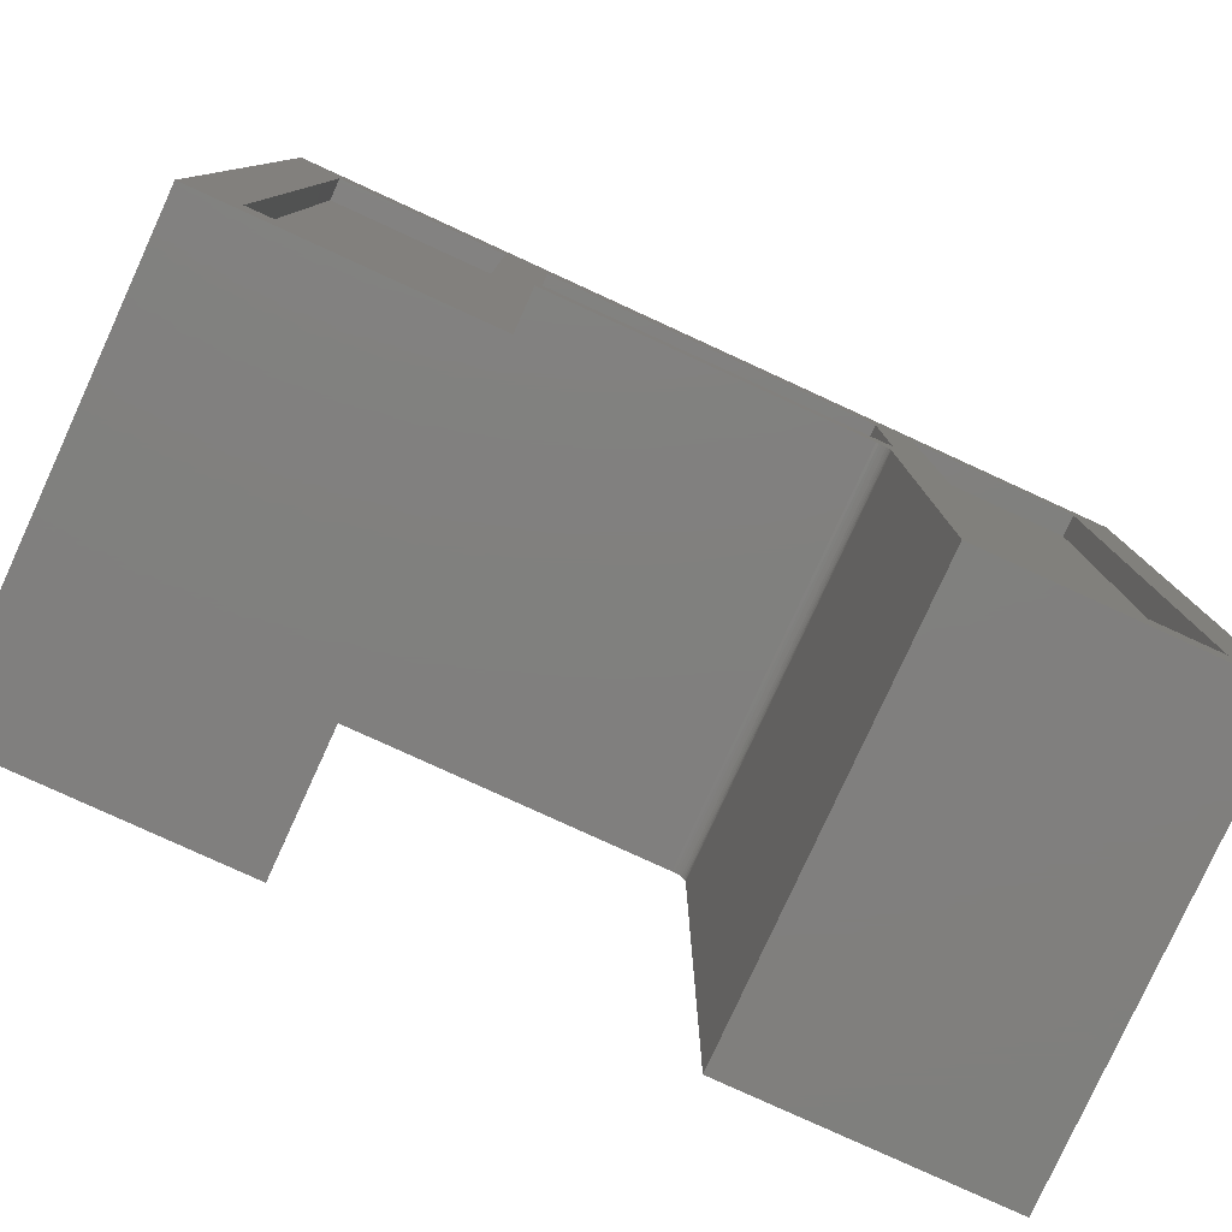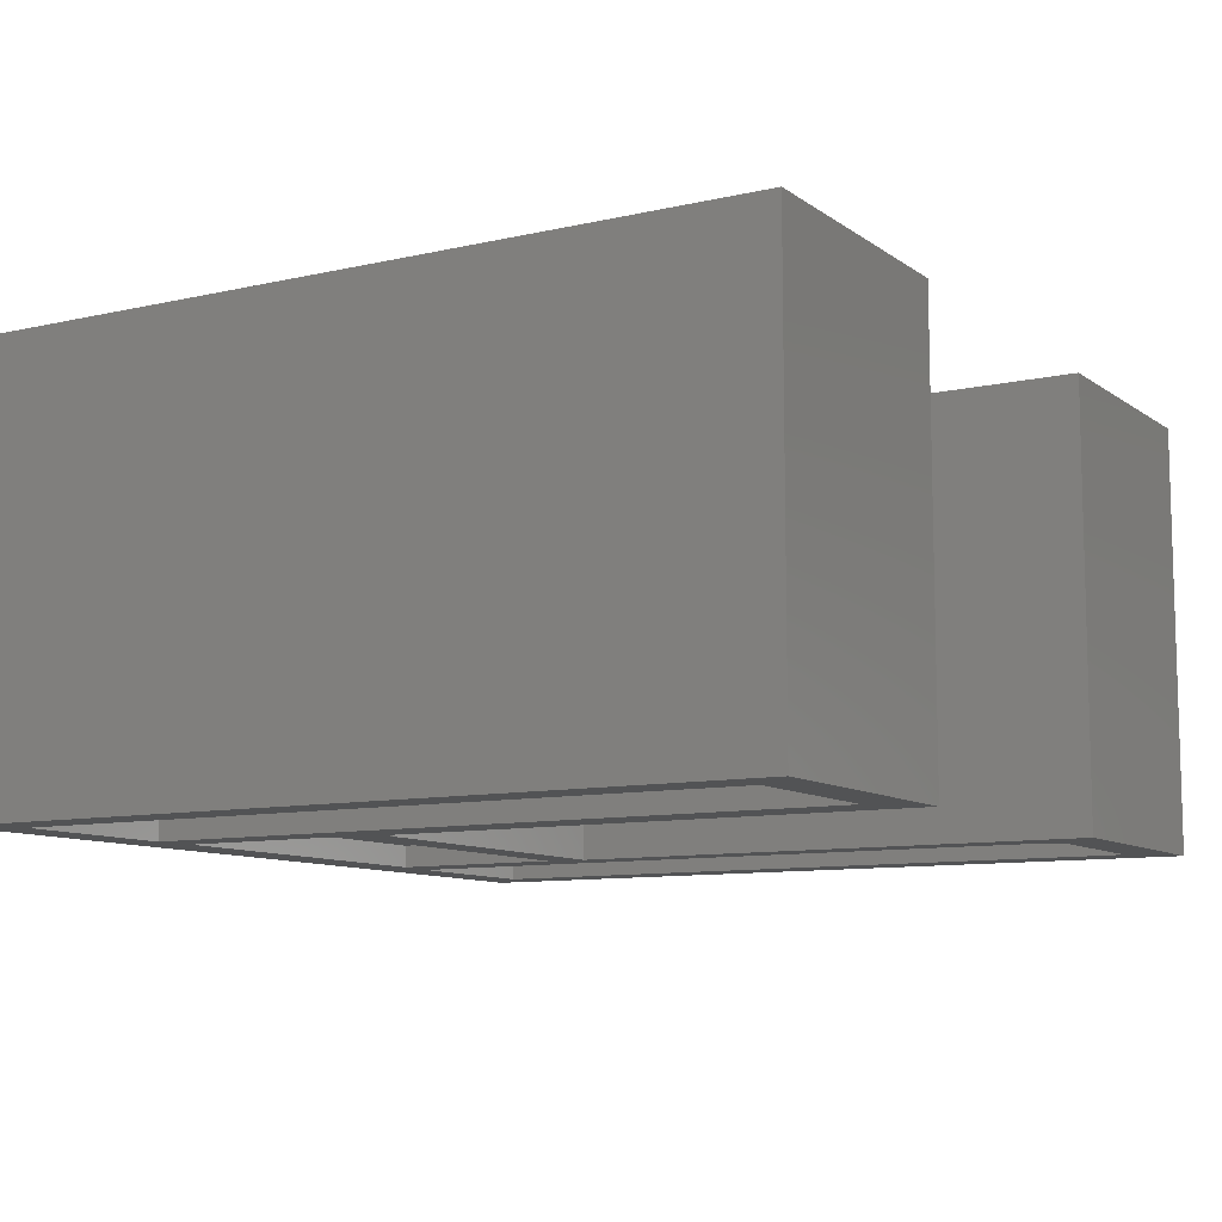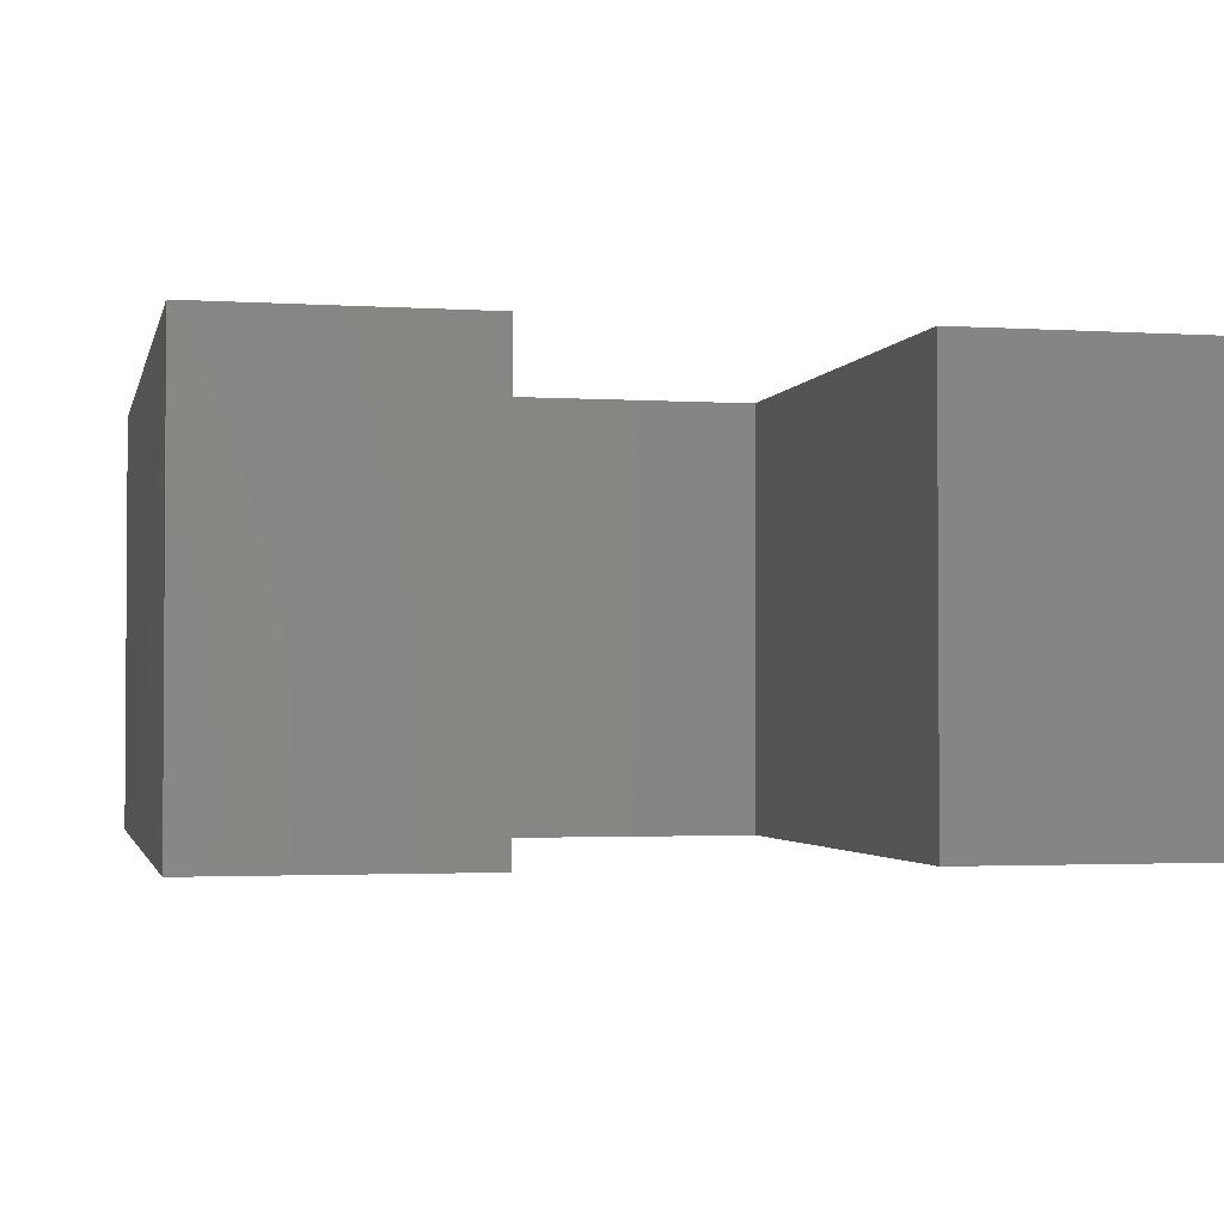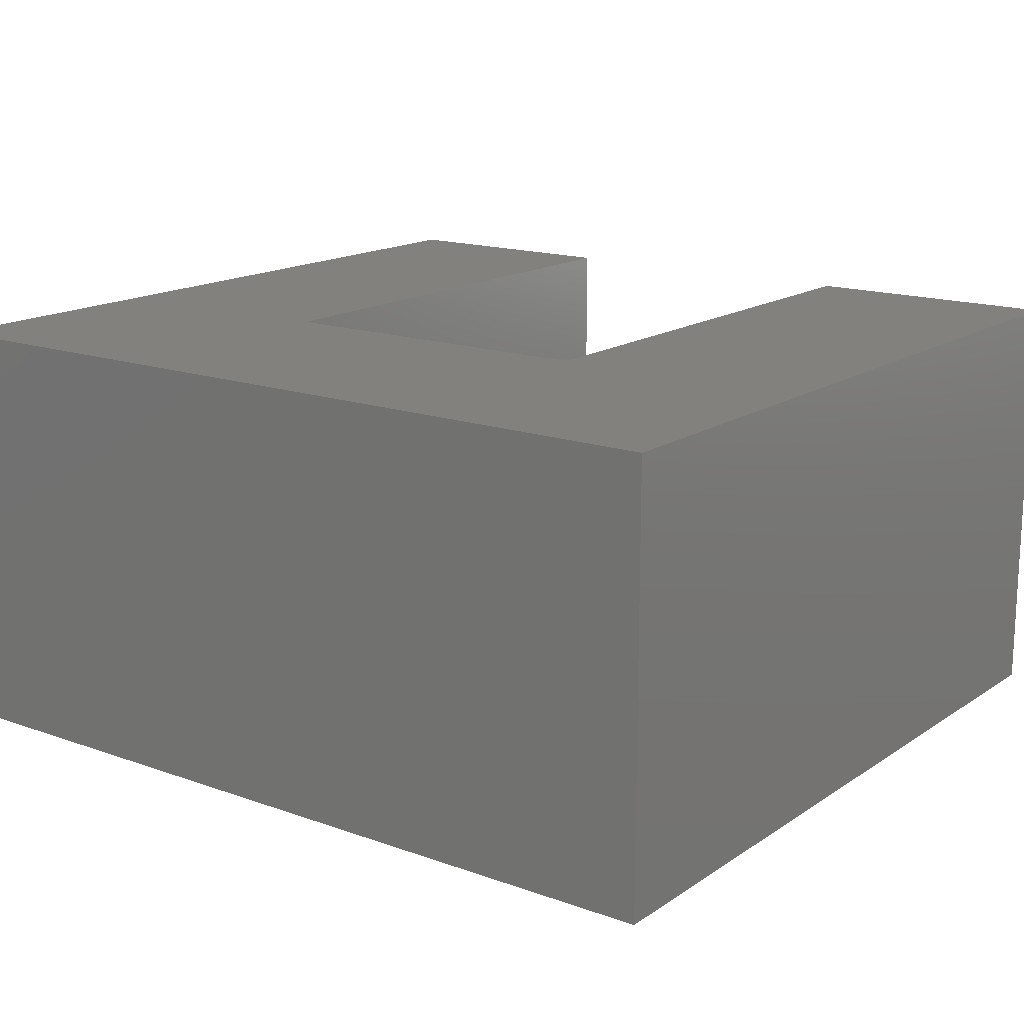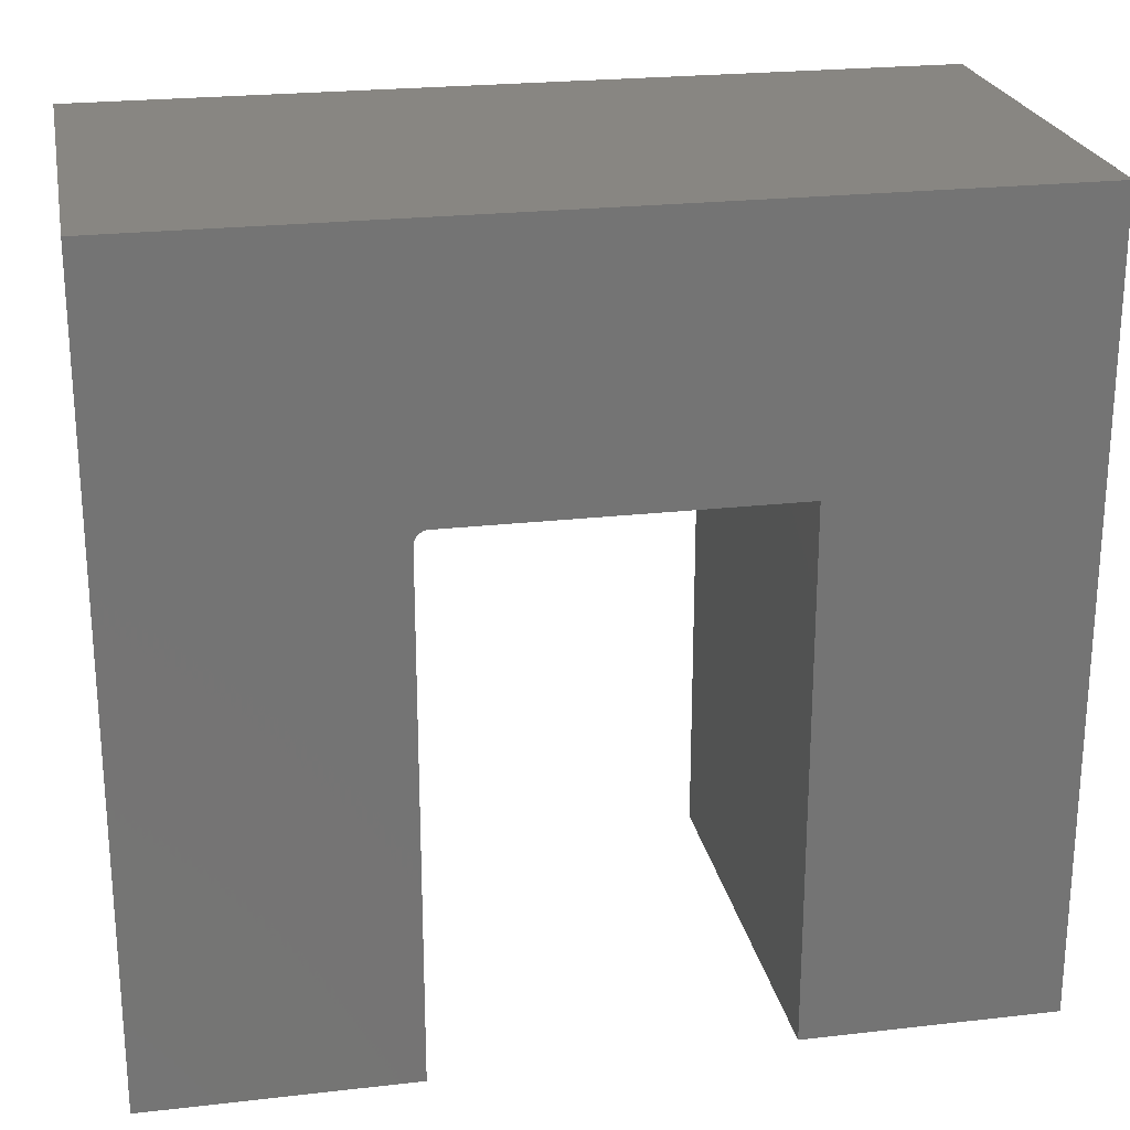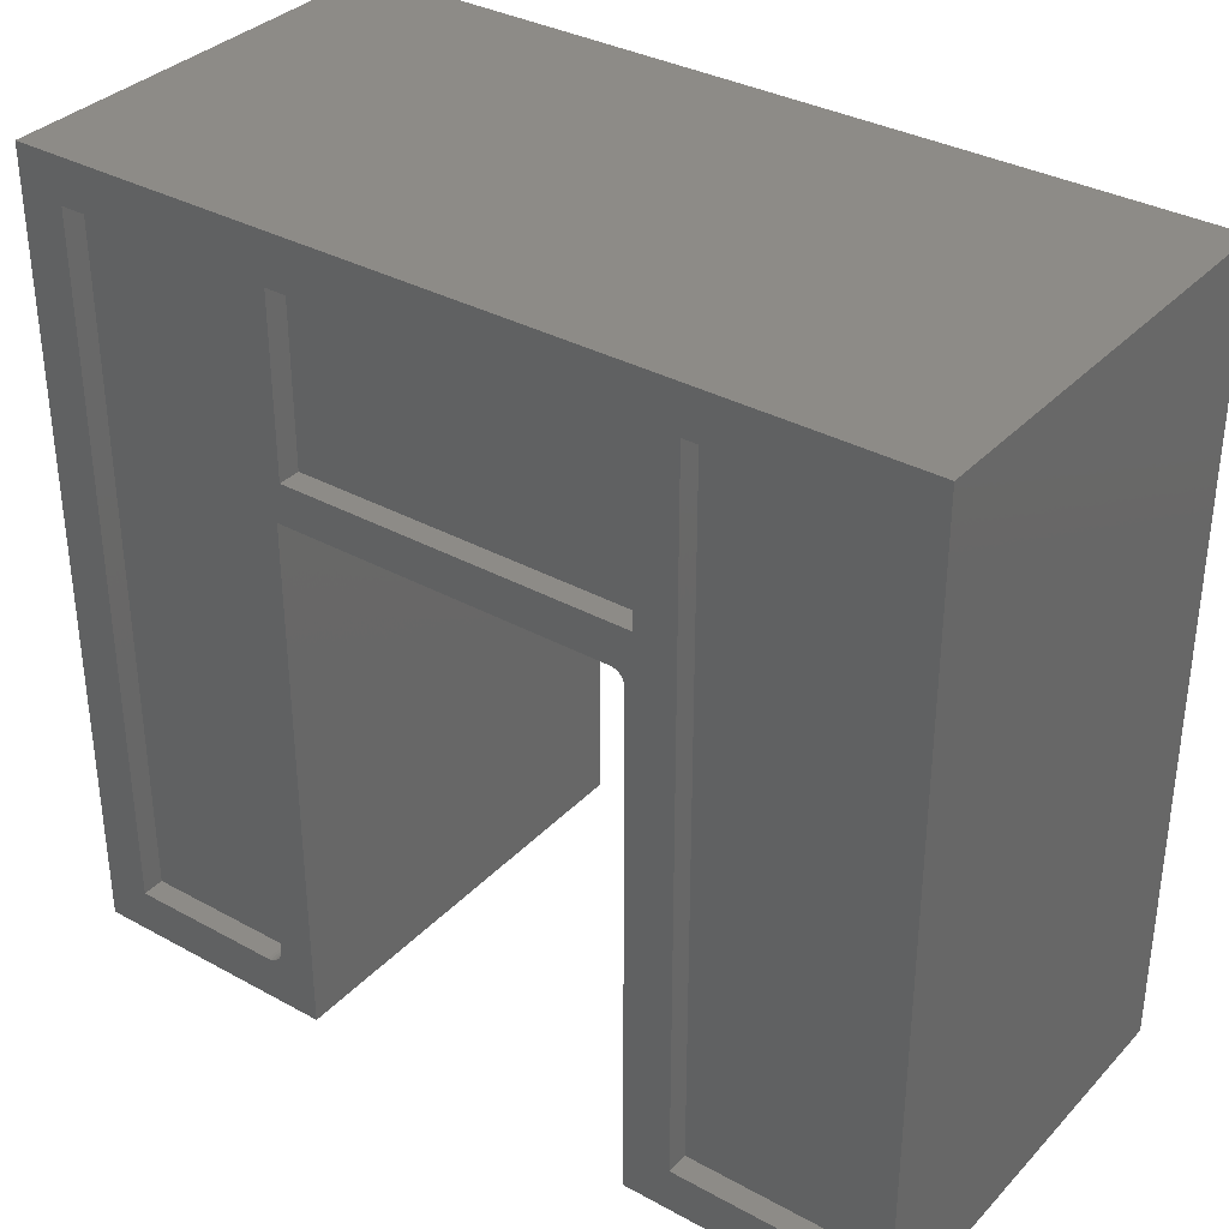
<metadata>
{"format":"stl","ext":"stl","renderer":"f3d","projection":"perspective","resolution":1024,"background":"white","views":[{"elev":-79.8,"azim":-24.6,"up":"+Z"},{"elev":-9.7,"azim":120.6,"up":"+Y"},{"elev":-2.2,"azim":167.4,"up":"+Y"},{"elev":15.9,"azim":36.6,"up":"+Y"},{"elev":23.5,"azim":169.1,"up":"+Z"},{"elev":34.5,"azim":36.4,"up":"+Z"}]}
</metadata>
<code>
# stl→obj: 72 verts, 140 faces
v 0.3047 -0.75 0.3047
v 0.2732 -0.75 0.2358
v 0.2776 -0.75 0.2345
v 0.2817 -0.75 0.2323
v 0.2852 -0.75 0.2294
v 0.2882 -0.75 0.2259
v 0.2903 -0.75 0.2218
v 0.2687 -0.75 0.2363
v -0.2969 -0.75 0.3047
v -0.3079 -0.75 0.2363
v 0.75 -0.75 0.6942
v -0.75 -0.75 0.6942
v 0.375 -0.75 0.6172
v 0.6738 -0.75 0.6172
v 0.6738 -0.75 -0.6172
v 0.75 -0.75 -0.6953
v -0.373 -0.75 0.6172
v -0.2969 -0.75 0.6086
v 0.3047 -0.75 0.6086
v 0.2917 -0.75 0.2174
v 0.2921 -0.75 0.2128
v 0.375 -0.75 -0.6172
v -0.3079 -0.75 -0.6953
v -0.373 -0.75 -0.5859
v -0.3736 -0.75 -0.592
v -0.3754 -0.75 -0.5979
v -0.3783 -0.75 -0.6033
v -0.3822 -0.75 -0.608
v -0.3869 -0.75 -0.6119
v -0.3923 -0.75 -0.6148
v -0.3982 -0.75 -0.6166
v -0.4043 -0.75 -0.6172
v -0.6719 -0.75 -0.6172
v -0.75 -0.75 -0.6953
v 0.2921 -0.75 -0.6953
v -0.6719 -0.75 0.6172
v 0.375 -0.7109 0.6172
v 0.375 -0.7109 -0.6172
v 0.6738 -0.7109 0.6172
v 0.6738 -0.7109 -0.6172
v -0.2969 -0.7109 0.6086
v -0.2969 -0.7109 0.3047
v 0.3047 -0.7109 0.6086
v 0.3047 -0.7109 0.3047
v -0.4043 -0.7109 -0.6172
v -0.3923 -0.7109 -0.6148
v -0.6719 -0.7109 -0.6172
v -0.3982 -0.7109 -0.6166
v -0.3783 -0.7109 -0.6033
v -0.3754 -0.7109 -0.5979
v -0.3869 -0.7109 -0.6119
v -0.3822 -0.7109 -0.608
v -0.6719 -0.7109 0.6172
v -0.3736 -0.7109 -0.592
v -0.373 -0.7109 -0.5859
v -0.373 -0.7109 0.6172
v 0.2921 2.165e-16 0.2128
v 0.2921 1.157e-16 -0.6953
v -0.3079 1.525e-16 0.2363
v 0.2687 2.165e-16 0.2363
v 0.75 3.208e-16 0.6942
v 0.75 1.665e-16 -0.6953
v 0.2917 2.17e-16 0.2174
v 0.2903 2.173e-16 0.2218
v 0.2882 2.175e-16 0.2259
v 0.2852 2.176e-16 0.2294
v 0.2817 2.175e-16 0.2323
v 0.2776 2.173e-16 0.2345
v 0.2732 2.17e-16 0.2358
v -0.75 1.543e-16 0.6942
v -0.75 0 -0.6953
v -0.3079 4.908e-17 -0.6953
f 1 2 3
f 1 3 4
f 1 4 5
f 1 5 6
f 1 6 7
f 8 2 1
f 8 1 9
f 8 9 10
f 11 12 13
f 11 13 14
f 11 14 15
f 11 15 16
f 13 12 17
f 13 17 18
f 13 18 19
f 13 19 1
f 13 1 7
f 13 7 20
f 13 20 21
f 13 21 22
f 23 10 24
f 23 24 25
f 23 25 26
f 23 26 27
f 23 27 28
f 23 28 29
f 23 29 30
f 23 30 31
f 23 31 32
f 23 32 33
f 23 33 34
f 17 24 10
f 17 10 9
f 17 9 18
f 16 15 35
f 35 15 22
f 35 22 21
f 34 33 12
f 12 33 36
f 12 36 17
f 37 13 38
f 38 13 22
f 39 14 37
f 37 14 13
f 40 15 39
f 39 15 14
f 38 22 40
f 40 22 15
f 38 40 37
f 37 40 39
f 41 18 42
f 42 18 9
f 43 19 41
f 41 19 18
f 44 1 43
f 43 1 19
f 42 9 44
f 44 9 1
f 42 44 41
f 41 44 43
f 45 46 47
f 45 48 46
f 49 50 51
f 51 52 49
f 53 47 54
f 53 54 55
f 53 55 56
f 54 47 46
f 54 46 51
f 54 51 50
f 55 24 56
f 56 24 17
f 47 33 45
f 45 33 32
f 28 51 29
f 29 51 46
f 29 46 30
f 30 46 48
f 30 48 31
f 31 48 45
f 31 45 32
f 51 28 52
f 52 28 27
f 52 27 49
f 49 27 26
f 49 26 50
f 50 26 25
f 50 25 54
f 54 25 24
f 54 24 55
f 53 36 47
f 47 36 33
f 56 17 53
f 53 17 36
f 21 57 35
f 35 57 58
f 59 60 10
f 10 60 8
f 61 62 58
f 61 58 57
f 61 57 63
f 61 63 64
f 61 64 65
f 61 65 66
f 61 66 67
f 61 67 68
f 61 68 69
f 61 69 60
f 61 60 59
f 61 59 70
f 71 70 72
f 72 70 59
f 66 4 67
f 67 4 3
f 67 3 68
f 68 3 2
f 68 2 69
f 69 2 8
f 69 8 60
f 4 66 5
f 5 66 65
f 5 65 6
f 6 65 64
f 6 64 7
f 7 64 63
f 7 63 20
f 20 63 57
f 20 57 21
f 12 70 34
f 34 70 71
f 11 61 12
f 12 61 70
f 16 62 11
f 11 62 61
f 35 58 16
f 16 58 62
f 23 72 10
f 10 72 59
f 34 71 23
f 23 71 72

</code>
